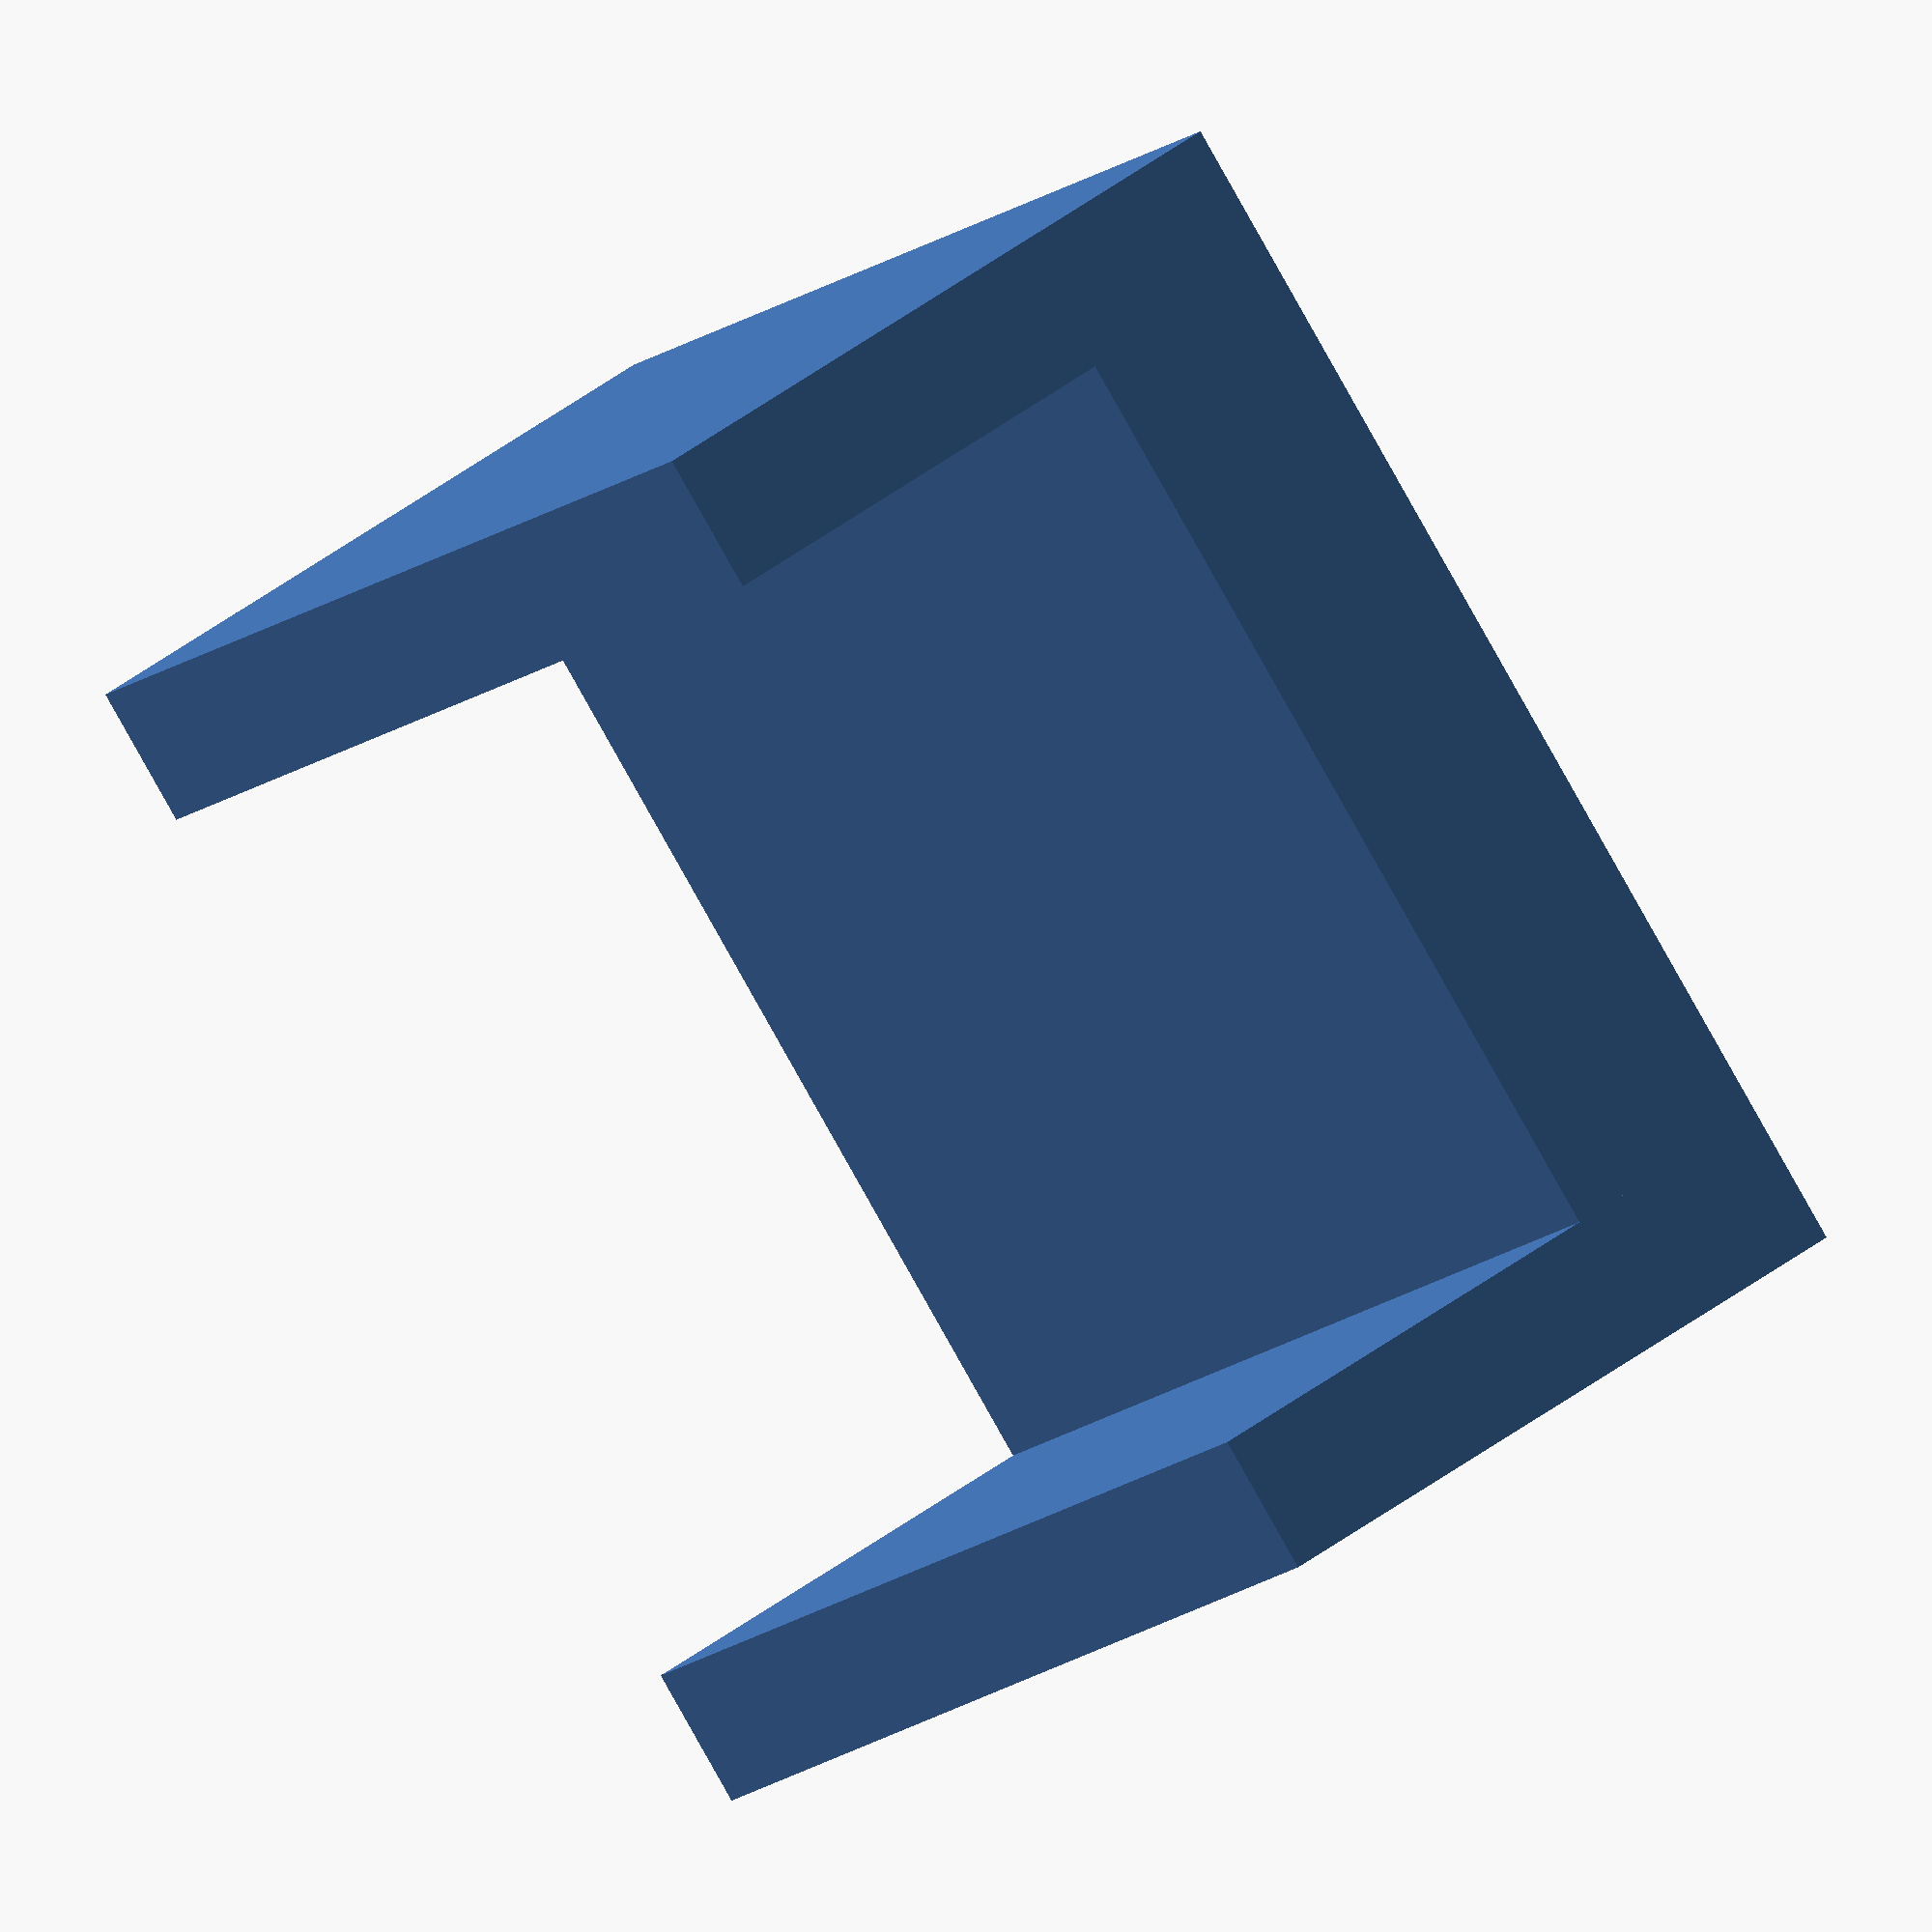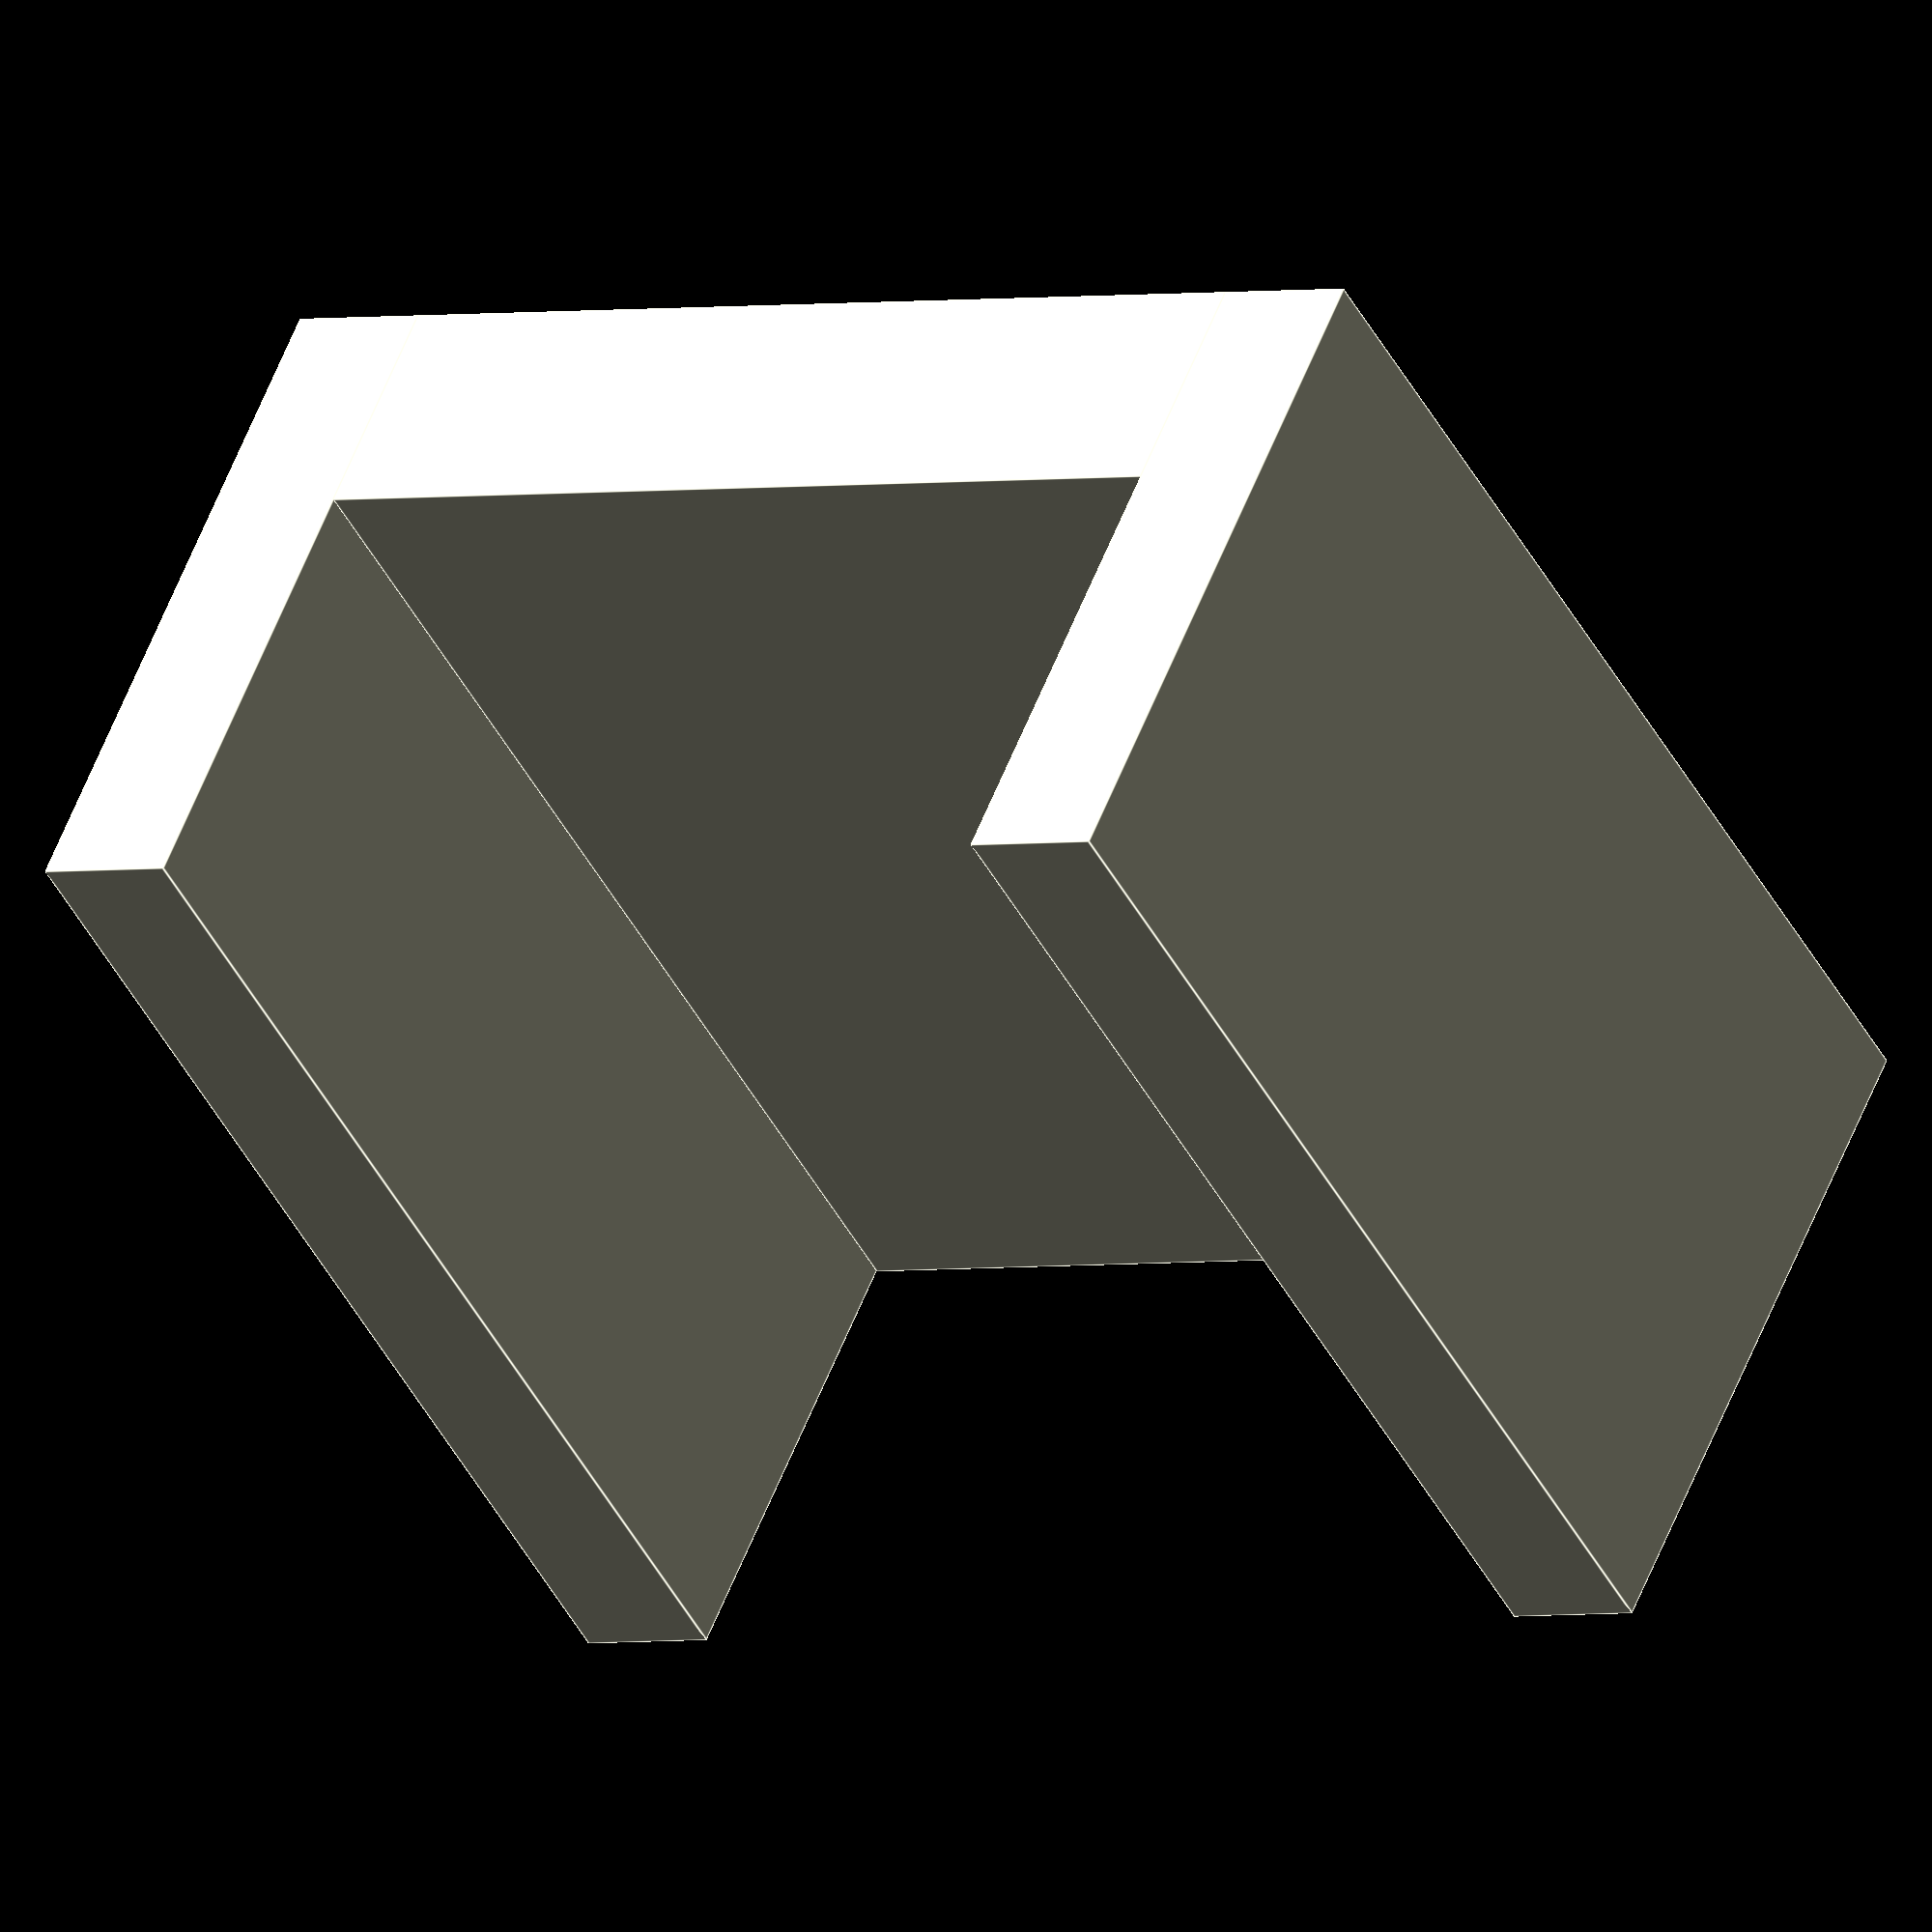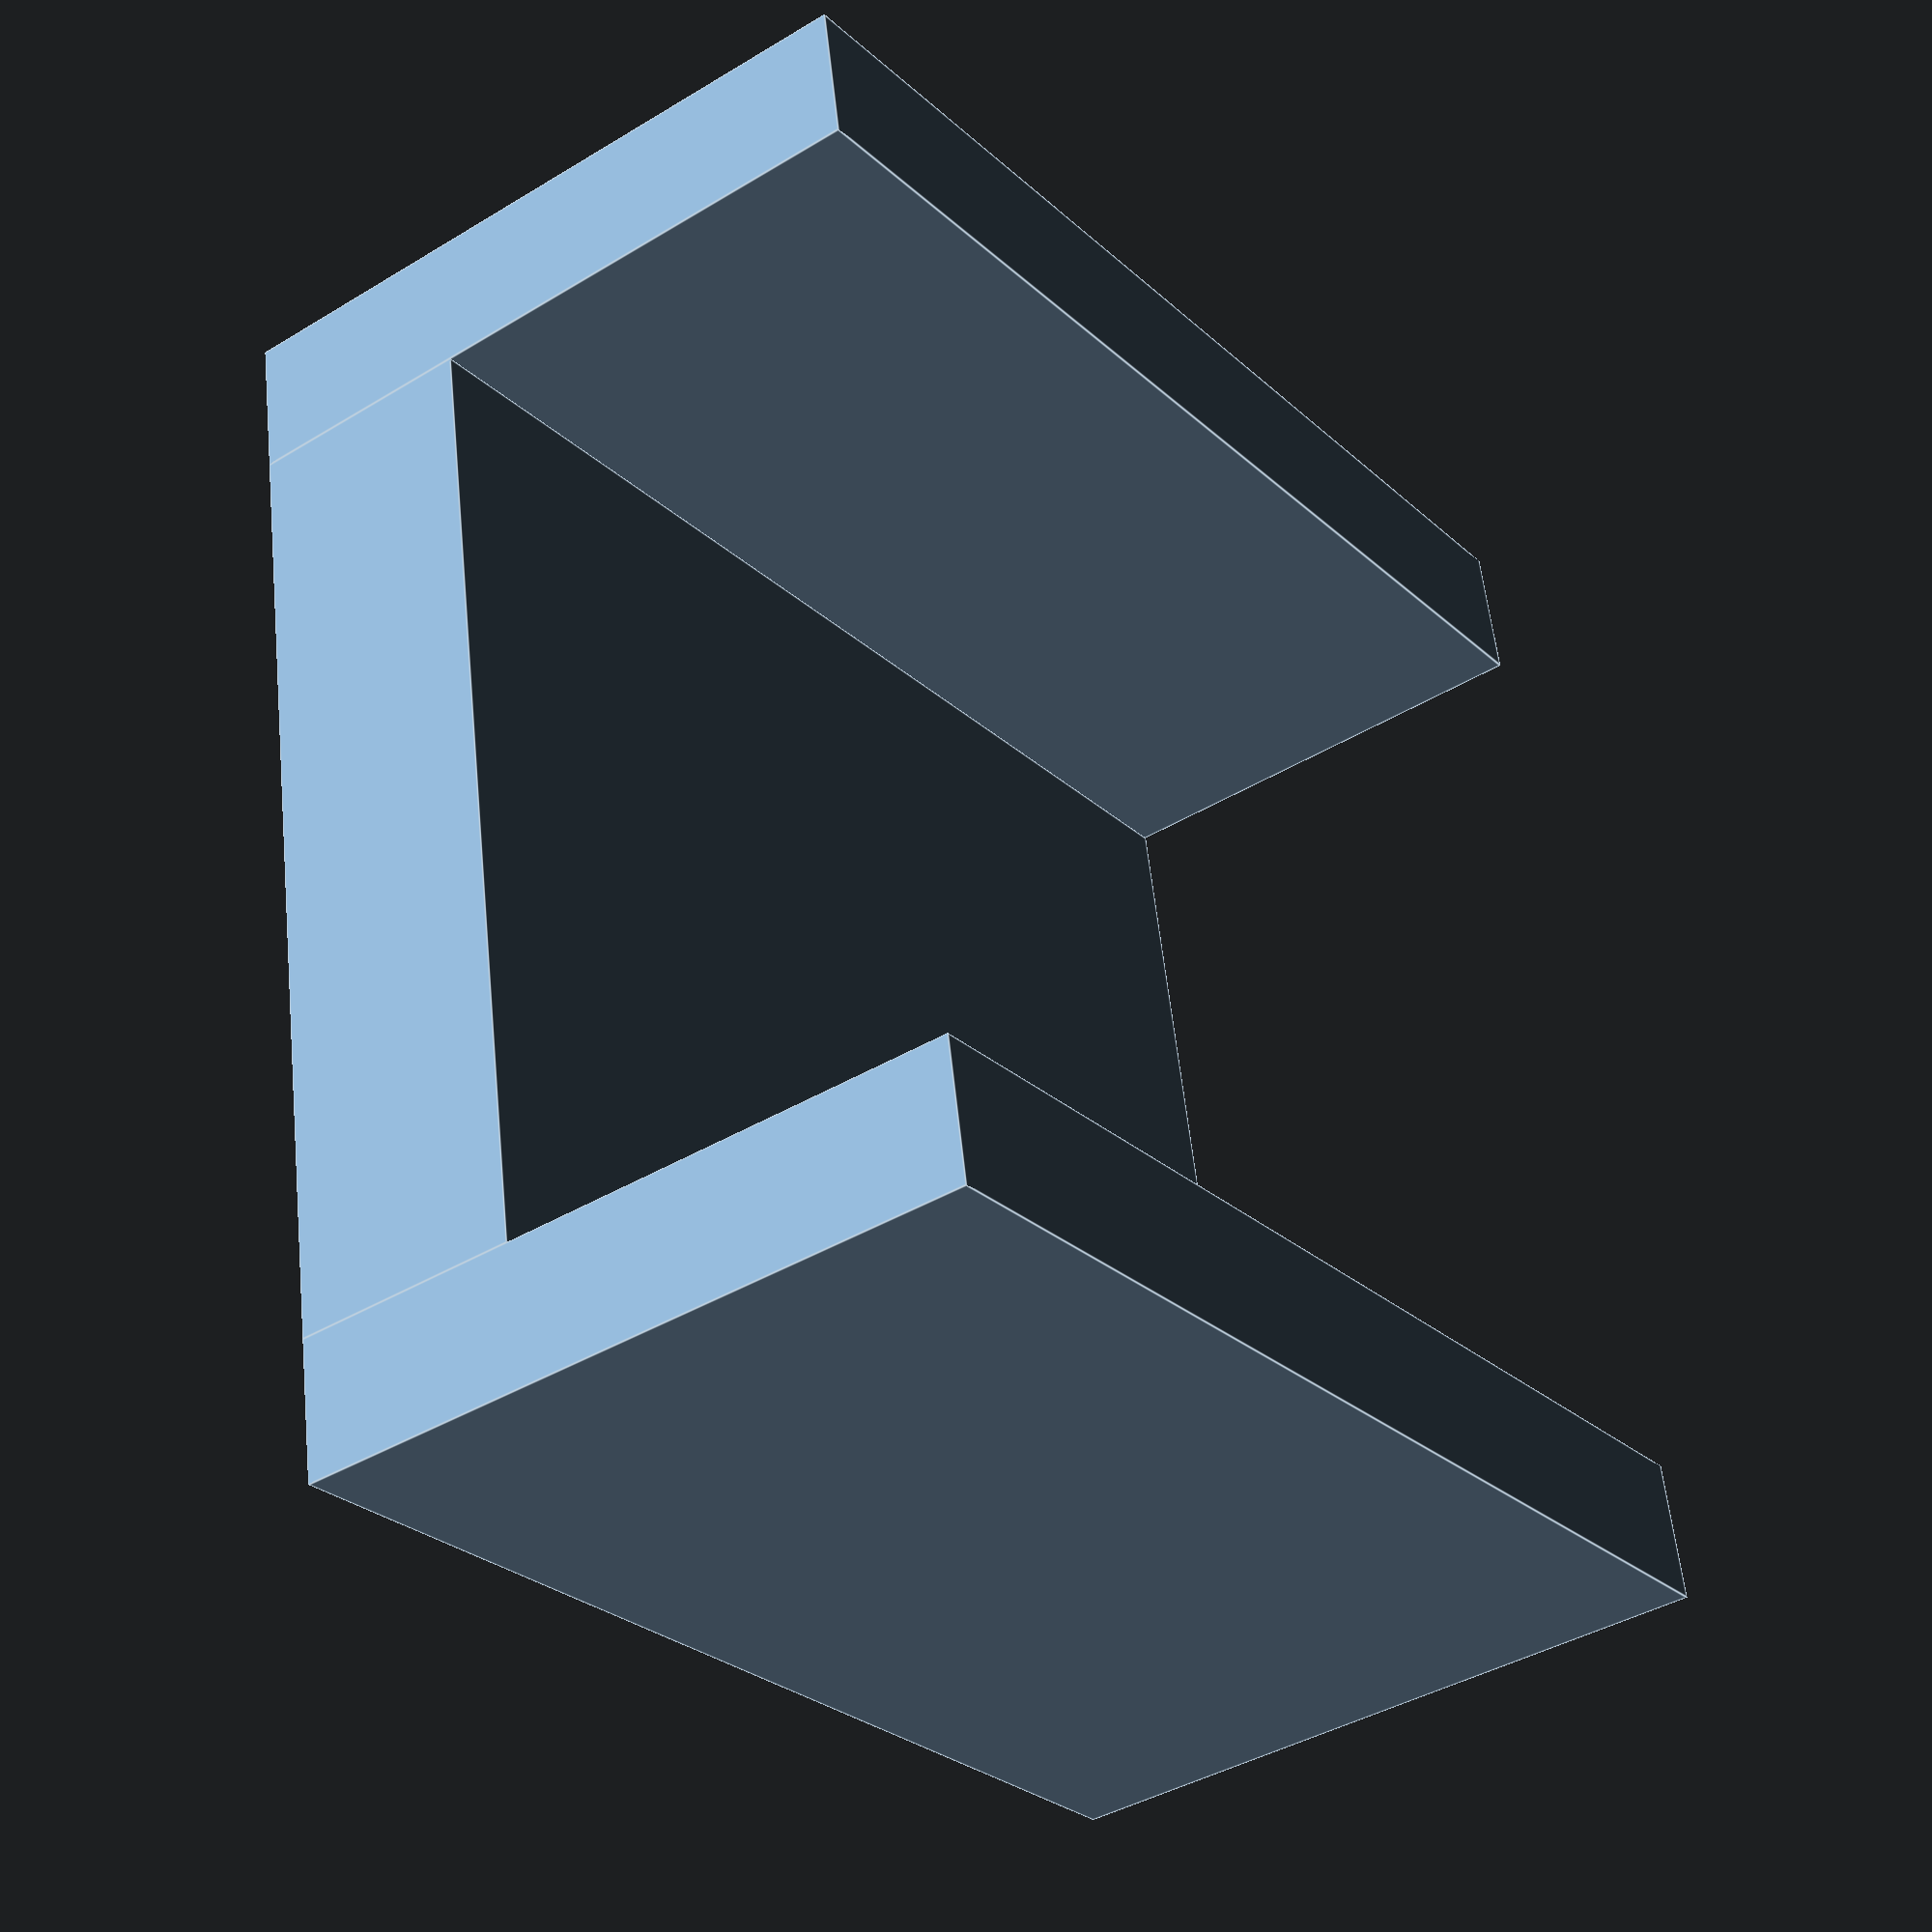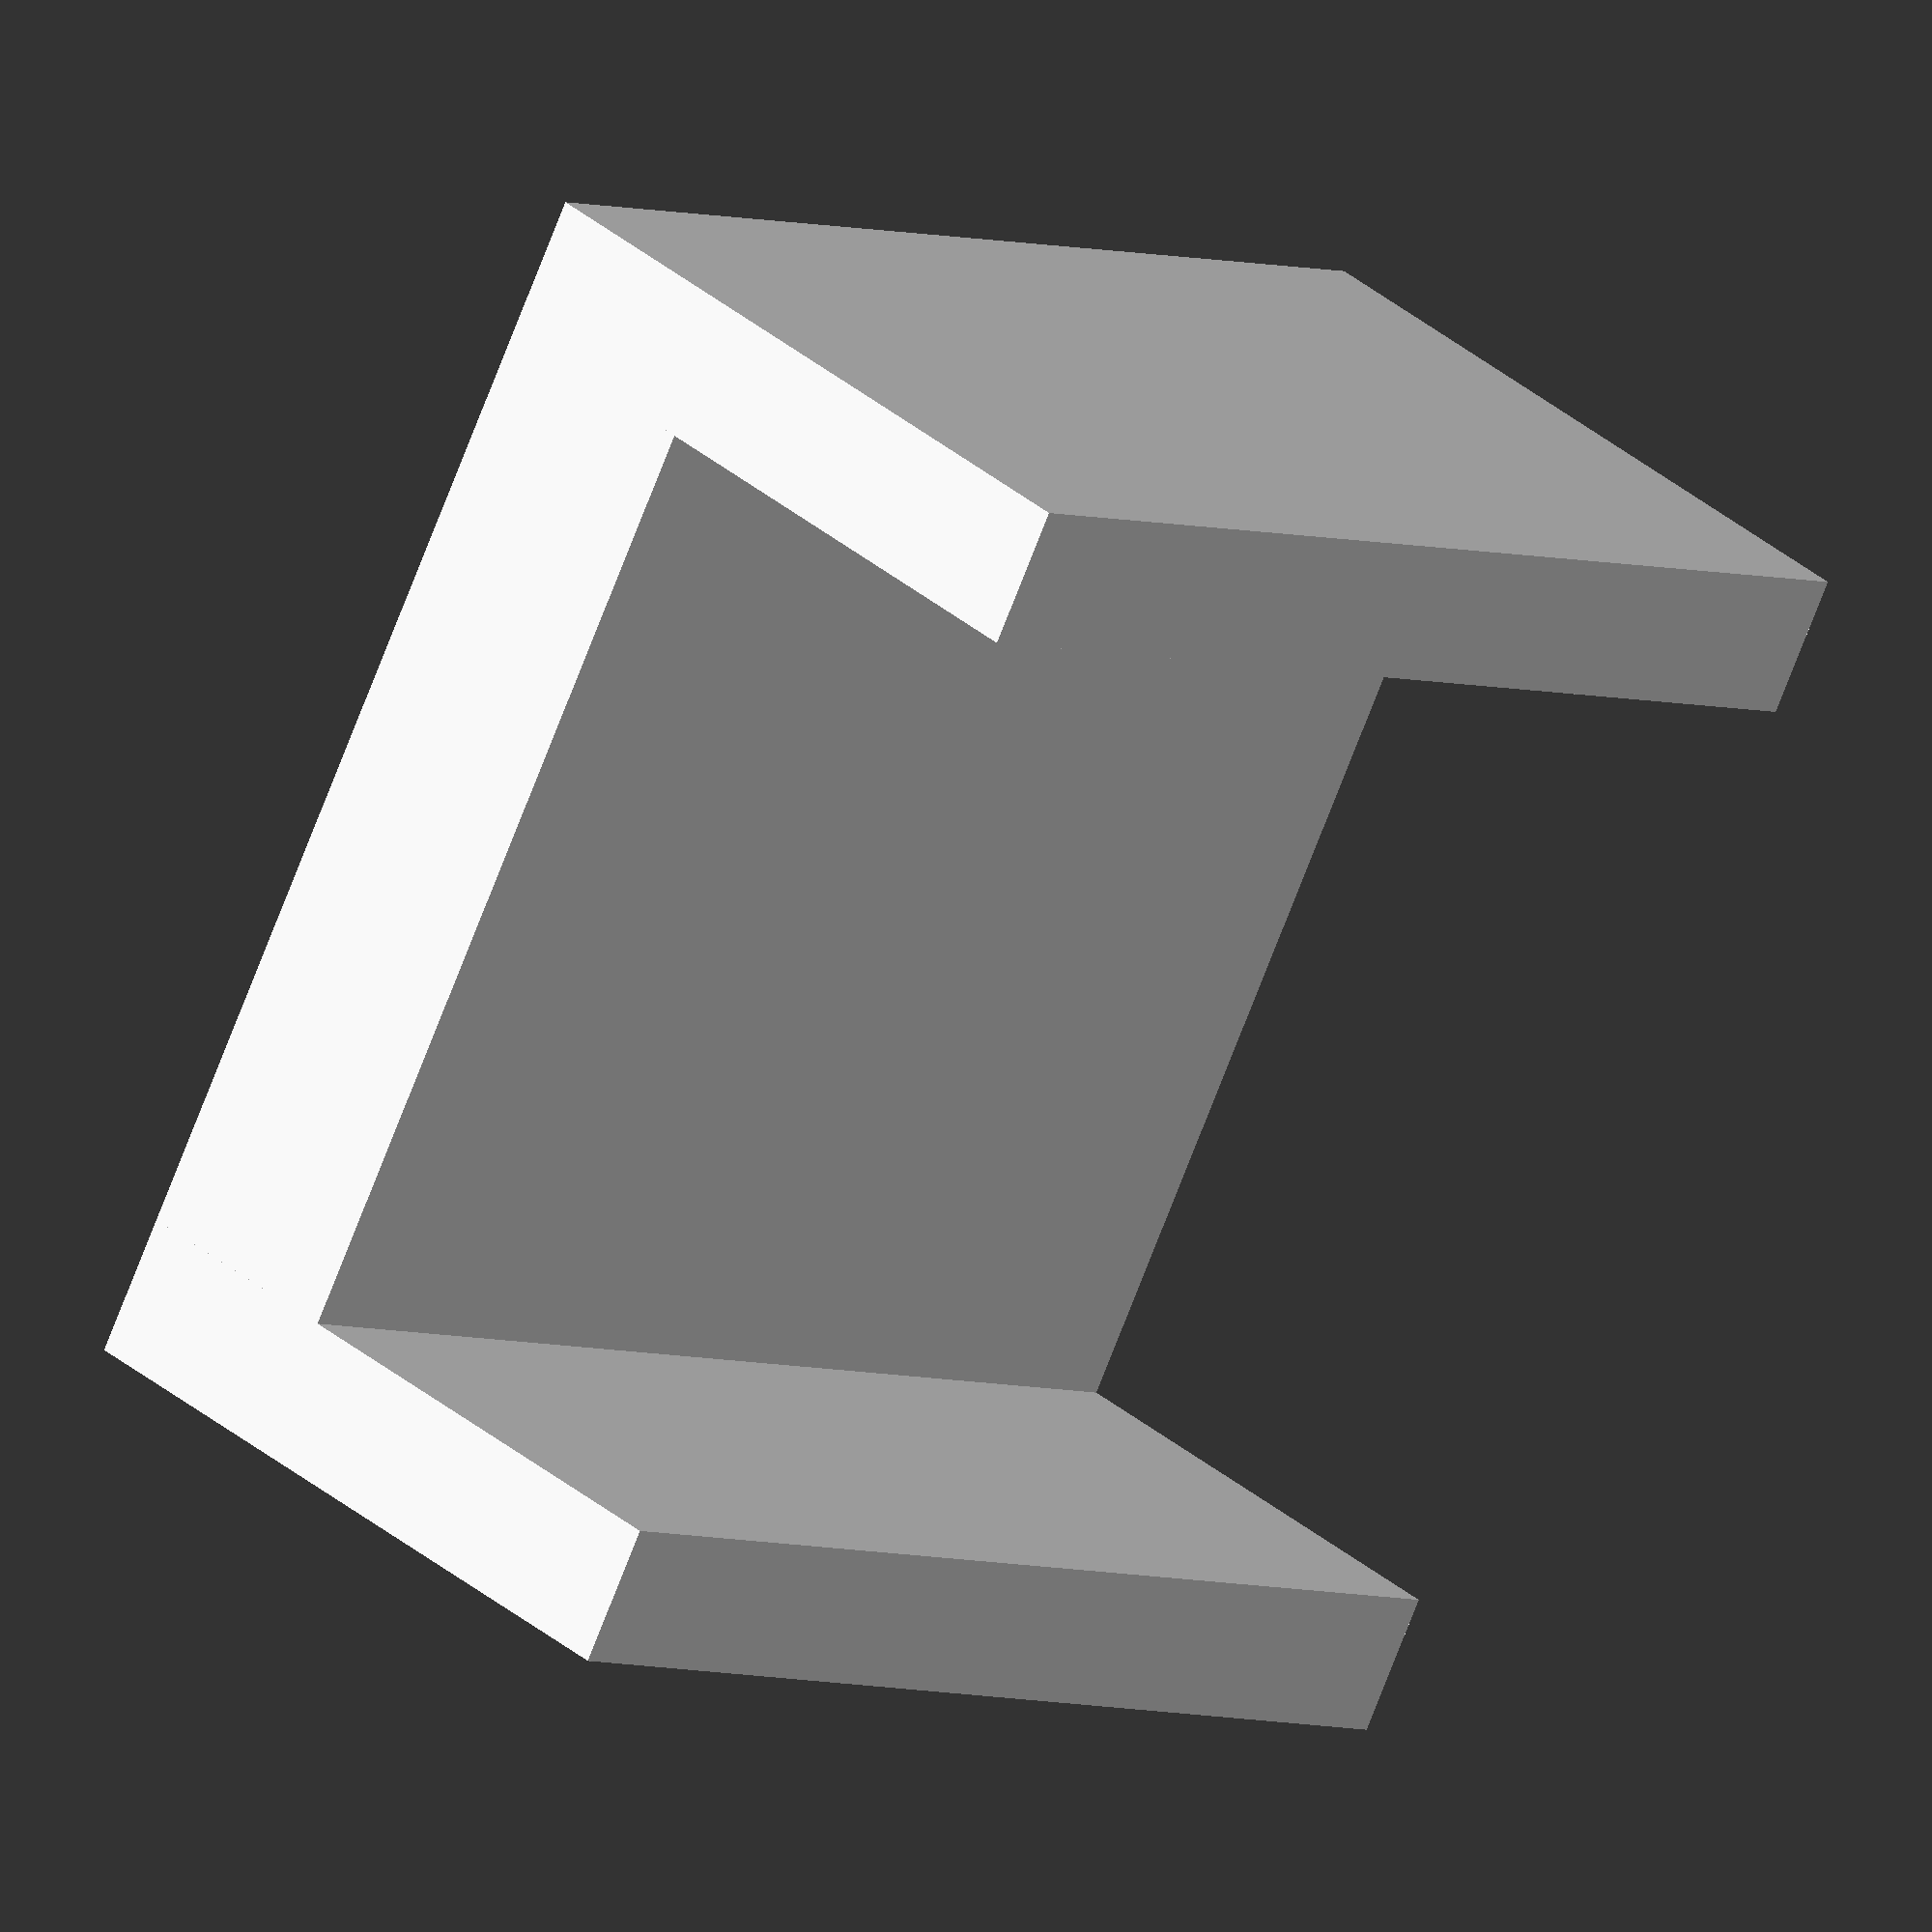
<openscad>
// Real Lonely T-Rex Game: Jump Motor Base
// Copyright (C) 2017, Uri Shaked and Ariella Eliassaf

$fn=120;

cube([20.5,25,5]);

translate([-3,0,0])
cube([3,25,15]);

translate([20.5,0,0])
cube([3,25,15]);
</openscad>
<views>
elev=317.8 azim=223.8 roll=47.1 proj=o view=wireframe
elev=125.0 azim=151.1 roll=159.3 proj=o view=edges
elev=39.9 azim=79.9 roll=306.9 proj=p view=edges
elev=144.5 azim=119.2 roll=222.1 proj=o view=wireframe
</views>
